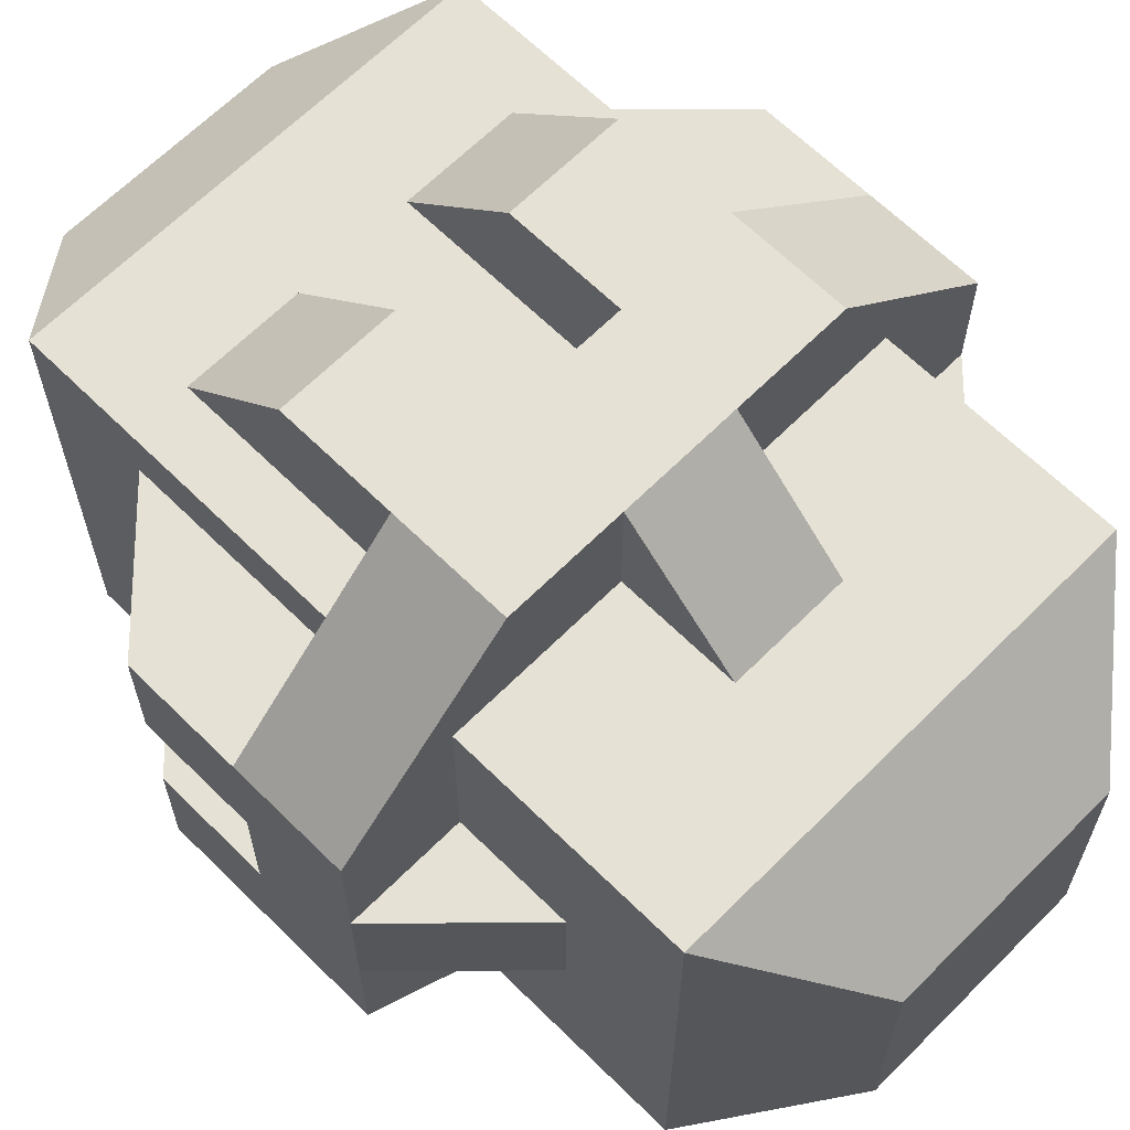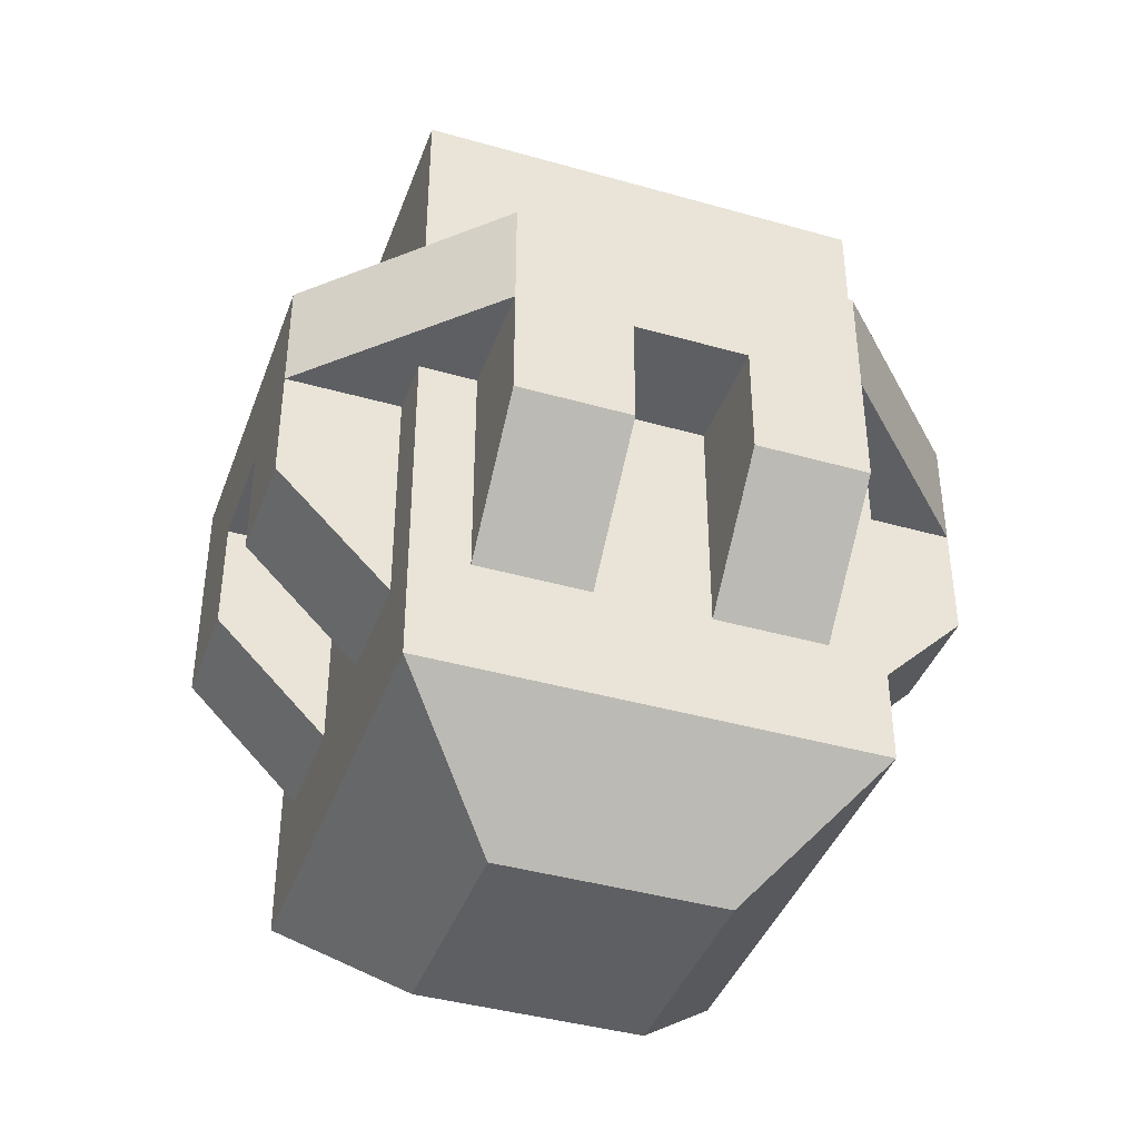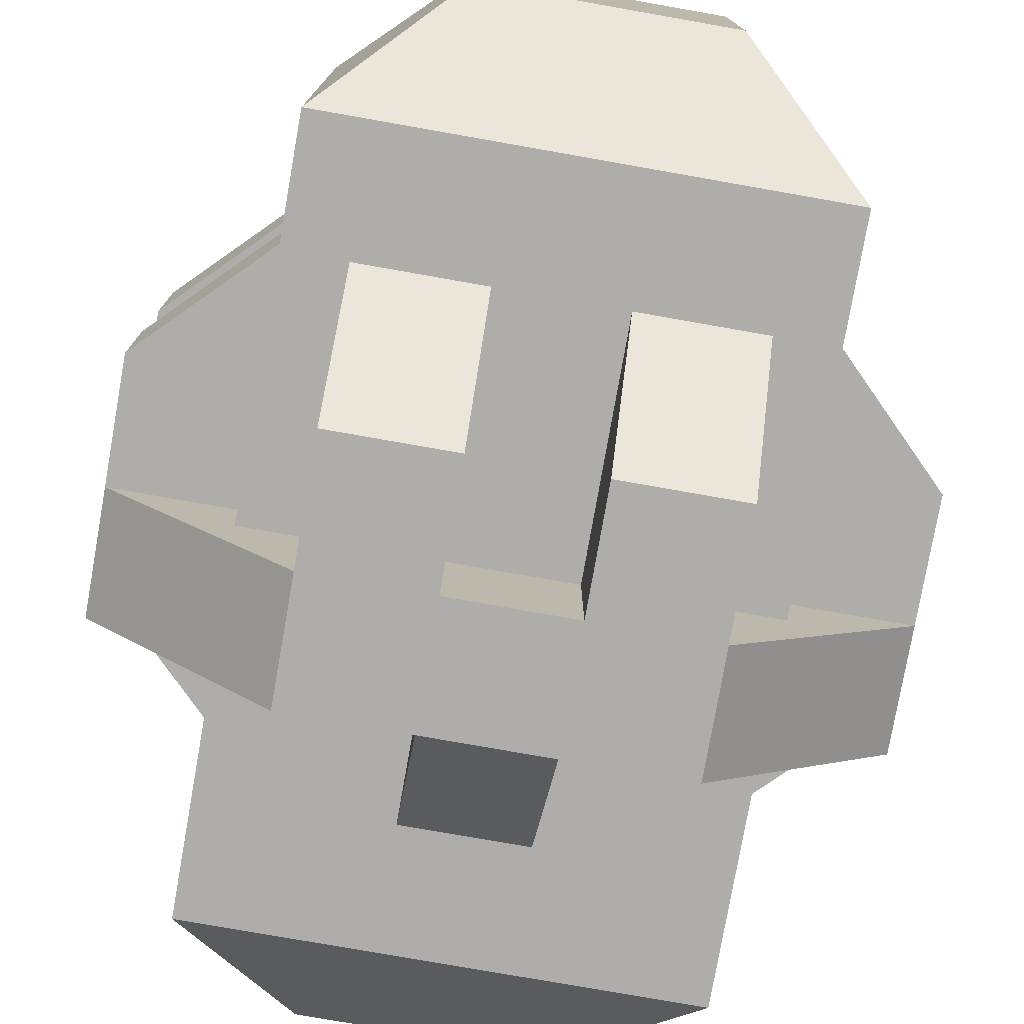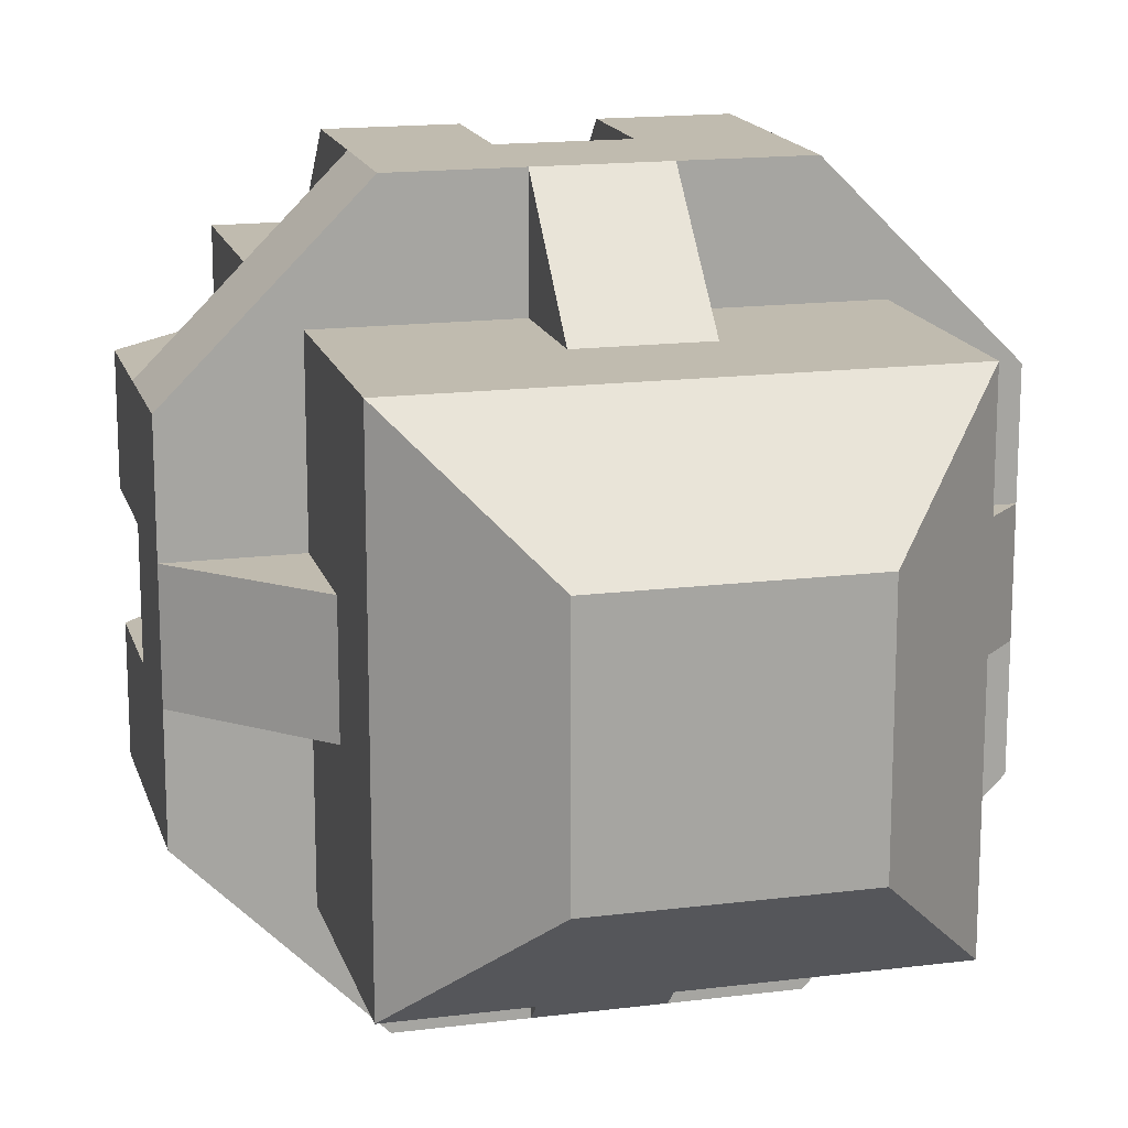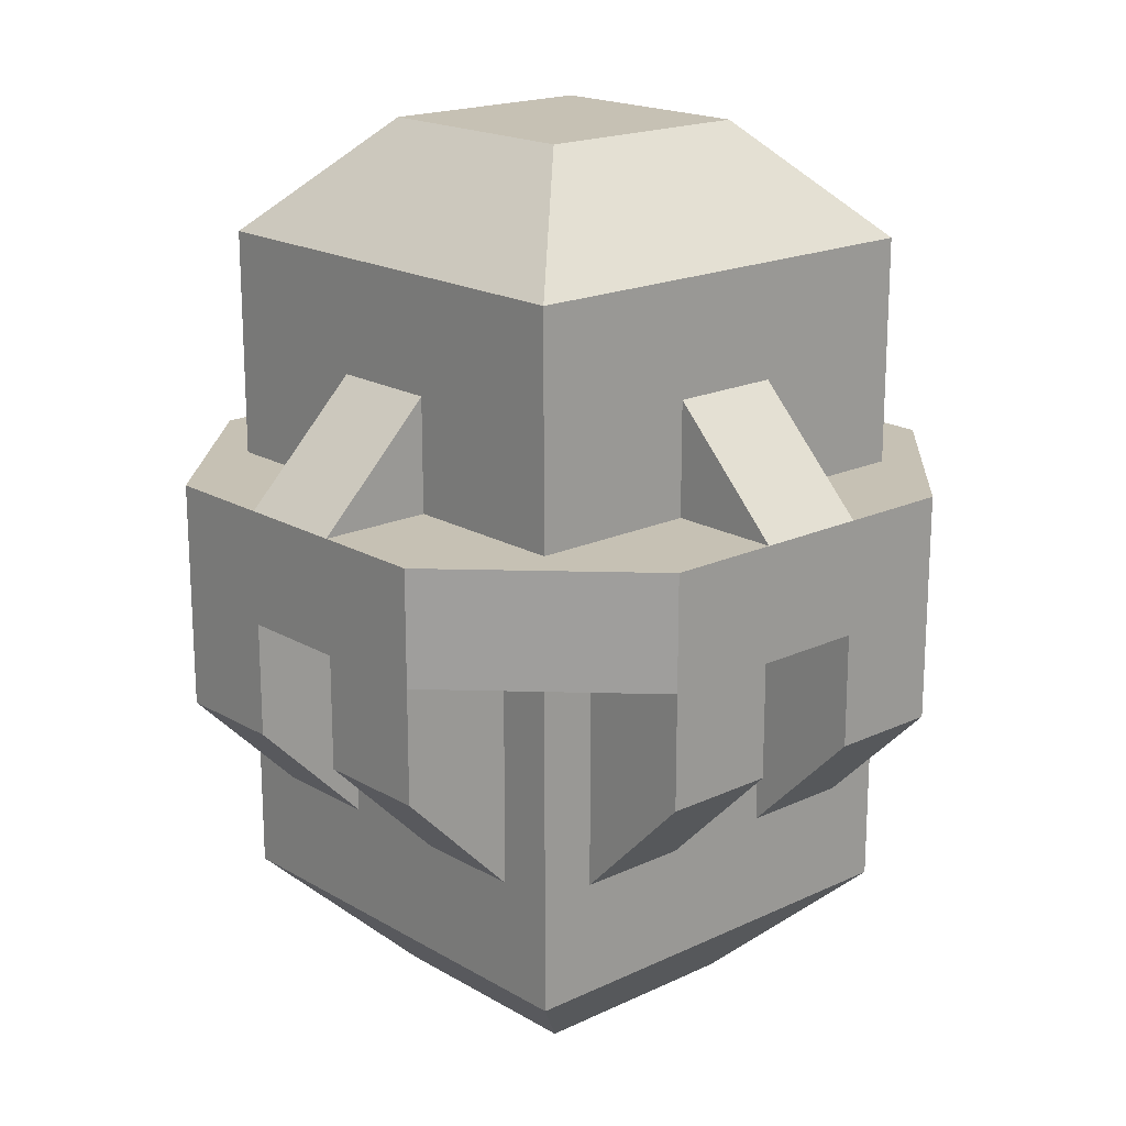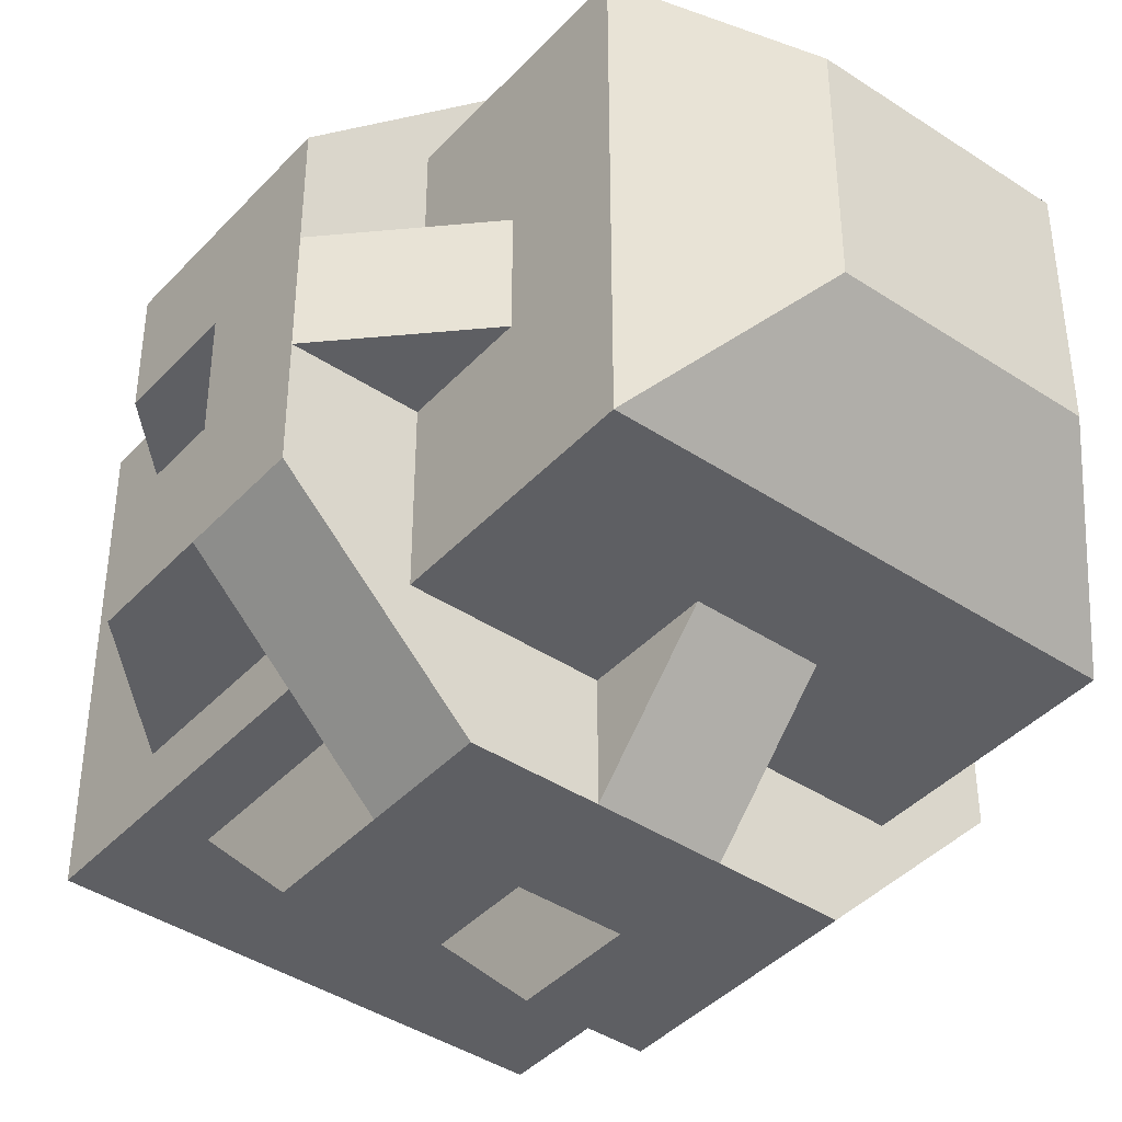
<metadata>
{"format":"obj","ext":"obj","renderer":"f3d","projection":"perspective","resolution":1024,"background":"white","views":[{"elev":64.7,"azim":134.8,"up":"+Z"},{"elev":-40.7,"azim":160.8,"up":"+Y"},{"elev":-77.4,"azim":-10.0,"up":"+Z"},{"elev":16.1,"azim":165.4,"up":"+Z"},{"elev":18.5,"azim":48.0,"up":"+Y"},{"elev":-41.6,"azim":141.4,"up":"+Z"}]}
</metadata>
<code>
o CRYSTAL_Cube.005
v 0.4375 0 0.5625
v 0.375 0.0625 0.625
v 0.4375 0 0.4375
v 0.375 0.0625 0.375
v 0.5625 0 0.5625
v 0.625 0.0625 0.625
v 0.5625 0 0.4375
v 0.625 0.0625 0.375
v 0.375 0.4375 0.625
v 0.375 0.4375 0.375
v 0.625 0.4375 0.375
v 0.625 0.4375 0.625
v 0.4375 0.5 0.5625
v 0.4375 0.5 0.4375
v 0.5625 0.5 0.4375
v 0.5625 0.5 0.5625
f 1 2 4 3
f 3 4 8 7
f 7 8 6 5
f 5 6 2 1
f 3 7 5 1
f 6 8 11 12
f 12 11 15 16
f 4 2 9 10
f 2 6 12 9
f 8 4 10 11
f 15 14 13 16
f 10 9 13 14
f 9 12 16 13
f 11 10 14 15
o BRACE_Cube.006
v 0.6875 0.3125 0.5312
v 0.6875 0.3125 0.4688
v 0.625 0.3125 0.5938
v 0.625 0.3125 0.5312
v 0.6875 0.3125 0.5938
v 0.625 0.3125 0.4688
v 0.625 0.3125 0.4062
v 0.625 0.25 0.4062
v 0.5938 0.25 0.3125
v 0.5938 0.25 0.375
v 0.6875 0.25 0.4062
v 0.6875 0.3125 0.4062
v 0.625 0.25 0.4688
v 0.625 0.25 0.5312
v 0.6875 0.25 0.4688
v 0.6875 0.25 0.5312
v 0.625 0.375 0.4688
v 0.625 0.375 0.5312
v 0.5938 0.3125 0.375
v 0.5938 0.3125 0.3125
v 0.6875 0.1875 0.5938
v 0.625 0.1875 0.5938
v 0.625 0.1875 0.4062
v 0.625 0.125 0.5938
v 0.625 0.125 0.5312
v 0.6875 0.1875 0.4062
v 0.625 0.1875 0.4688
v 0.625 0.1875 0.5312
v 0.6875 0.1875 0.4688
v 0.6875 0.1875 0.5312
v 0.625 0.125 0.4688
v 0.625 0.125 0.4062
v 0.5312 0.3125 0.3125
v 0.4688 0.3125 0.3125
v 0.5312 0.3125 0.375
v 0.4688 0.3125 0.375
v 0.4062 0.3125 0.375
v 0.4062 0.25 0.375
v 0.3125 0.25 0.4062
v 0.375 0.25 0.4062
v 0.4062 0.25 0.3125
v 0.4062 0.3125 0.3125
v 0.4688 0.25 0.375
v 0.5312 0.25 0.375
v 0.4688 0.25 0.3125
v 0.5312 0.25 0.3125
v 0.4688 0.375 0.375
v 0.5312 0.375 0.375
v 0.5938 0.1875 0.3125
v 0.5938 0.1875 0.375
v 0.4062 0.1875 0.375
v 0.5938 0.125 0.375
v 0.5312 0.125 0.375
v 0.4062 0.1875 0.3125
v 0.4688 0.1875 0.375
v 0.5312 0.1875 0.375
v 0.4688 0.1875 0.3125
v 0.5312 0.1875 0.3125
v 0.4688 0.125 0.375
v 0.4062 0.125 0.375
v 0.3125 0.3125 0.4688
v 0.3125 0.3125 0.5312
v 0.375 0.3125 0.4062
v 0.375 0.3125 0.4688
v 0.3125 0.3125 0.4062
v 0.375 0.3125 0.5312
v 0.375 0.3125 0.5938
v 0.375 0.25 0.5938
v 0.3125 0.25 0.5938
v 0.3125 0.3125 0.5938
v 0.375 0.25 0.5312
v 0.375 0.25 0.4688
v 0.3125 0.25 0.5312
v 0.3125 0.25 0.4688
v 0.375 0.375 0.5312
v 0.375 0.375 0.4688
v 0.3125 0.1875 0.4062
v 0.375 0.1875 0.4062
v 0.375 0.1875 0.5938
v 0.375 0.125 0.4062
v 0.375 0.125 0.4688
v 0.3125 0.1875 0.5938
v 0.375 0.1875 0.5312
v 0.375 0.1875 0.4688
v 0.3125 0.1875 0.5312
v 0.3125 0.1875 0.4688
v 0.375 0.125 0.5312
v 0.375 0.125 0.5938
v 0.4062 0.25 0.6875
v 0.4688 0.3125 0.6875
v 0.4062 0.25 0.625
v 0.5312 0.3125 0.6875
v 0.4062 0.3125 0.625
v 0.4688 0.3125 0.625
v 0.4062 0.3125 0.6875
v 0.5312 0.3125 0.625
v 0.5938 0.3125 0.625
v 0.5938 0.25 0.625
v 0.6875 0.25 0.5938
v 0.625 0.25 0.5938
v 0.5938 0.25 0.6875
v 0.5938 0.3125 0.6875
v 0.5312 0.25 0.625
v 0.4688 0.25 0.625
v 0.5312 0.25 0.6875
v 0.4688 0.25 0.6875
v 0.5312 0.375 0.625
v 0.4688 0.375 0.625
v 0.4062 0.1875 0.6875
v 0.4062 0.1875 0.625
v 0.5938 0.1875 0.625
v 0.4062 0.125 0.625
v 0.4688 0.125 0.625
v 0.5938 0.1875 0.6875
v 0.5312 0.1875 0.625
v 0.4688 0.1875 0.625
v 0.5312 0.1875 0.6875
v 0.4688 0.1875 0.6875
v 0.5312 0.125 0.625
v 0.5938 0.125 0.625
f 32 46 44 30
f 115 37 46 32
f 116 38 37 115
f 17 20 19 21
f 22 18 28 23
f 17 18 33 34
f 32 17 21 115
f 32 31 18 17
f 27 42 39 24
f 18 31 27 28
f 30 29 31 32
f 31 45 42 27
f 29 43 45 31
f 20 17 34
f 18 22 33
f 25 27 24 26
f 23 28 36 35
f 25 36 28 27
f 44 46 41
f 46 37 40 41
f 37 38 40
f 45 43 47
f 42 45 47 48
f 39 42 48
f 62 74 72 60
f 25 65 74 62
f 26 66 65 25
f 49 51 35 36
f 52 50 58 53
f 49 50 63 64
f 62 49 36 25
f 62 61 50 49
f 57 70 67 54
f 50 61 57 58
f 60 59 61 62
f 61 73 70 57
f 59 71 73 61
f 51 49 64
f 50 52 63
f 55 57 54 56
f 53 58 81 79
f 55 81 58 57
f 72 74 69
f 74 65 68 69
f 65 66 68
f 73 71 75
f 70 73 75 76
f 67 70 76
f 90 102 100 88
f 55 93 102 90
f 56 94 93 55
f 77 80 79 81
f 82 78 86 83
f 77 78 91 92
f 90 77 81 55
f 90 89 78 77
f 85 98 95 84
f 78 89 85 86
f 88 87 89 90
f 89 101 98 85
f 87 99 101 89
f 80 77 92
f 78 82 91
f 105 85 84 107
f 83 86 111 109
f 105 111 86 85
f 100 102 97
f 102 93 96 97
f 93 94 96
f 101 99 103
f 98 101 103 104
f 95 98 104
f 122 134 132 120
f 105 125 134 122
f 107 126 125 105
f 106 110 109 111
f 112 108 118 113
f 106 108 123 124
f 122 106 111 105
f 122 121 108 106
f 117 130 127 114
f 108 121 117 118
f 120 119 121 122
f 121 133 130 117
f 119 131 133 121
f 110 106 124
f 108 112 123
f 115 117 114 116
f 113 118 21 19
f 115 21 118 117
f 132 134 129
f 134 125 128 129
f 125 126 128
f 133 131 135
f 130 133 135 136
f 127 130 136

</code>
